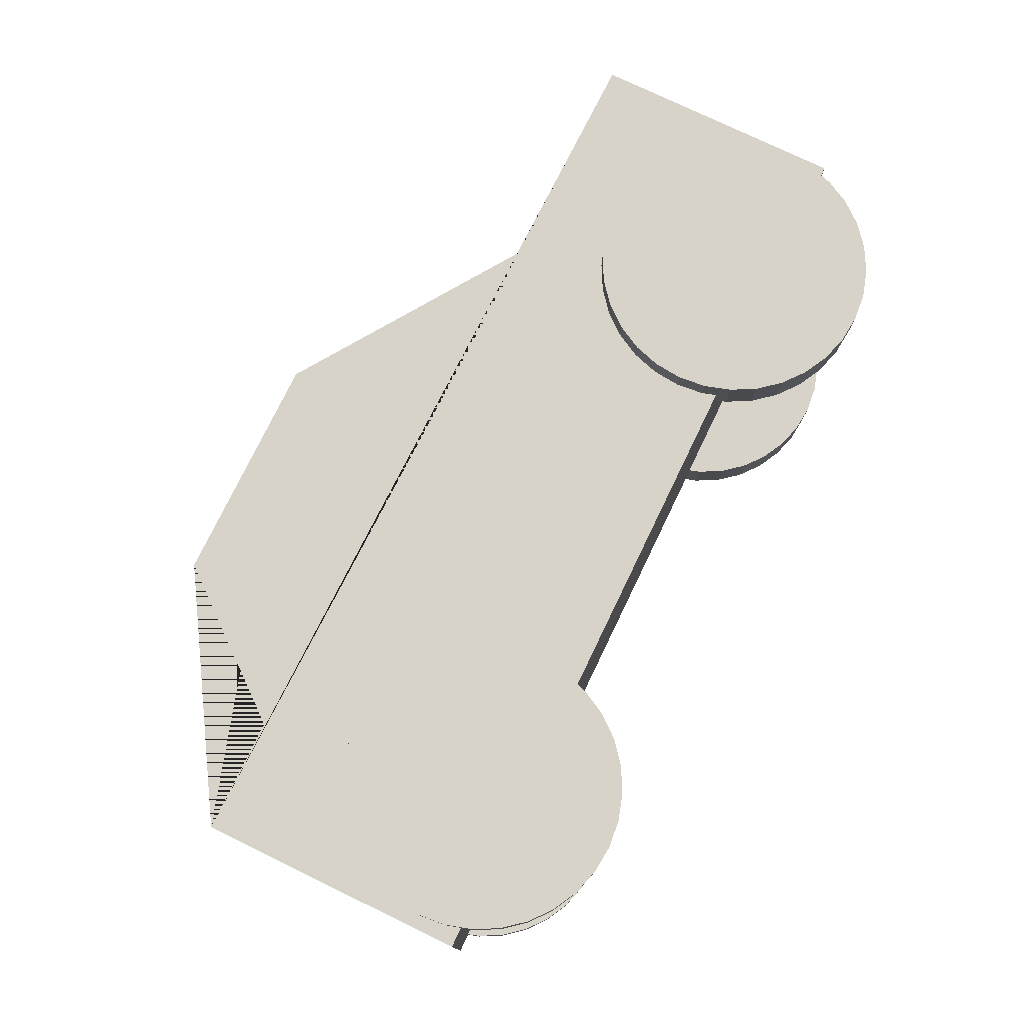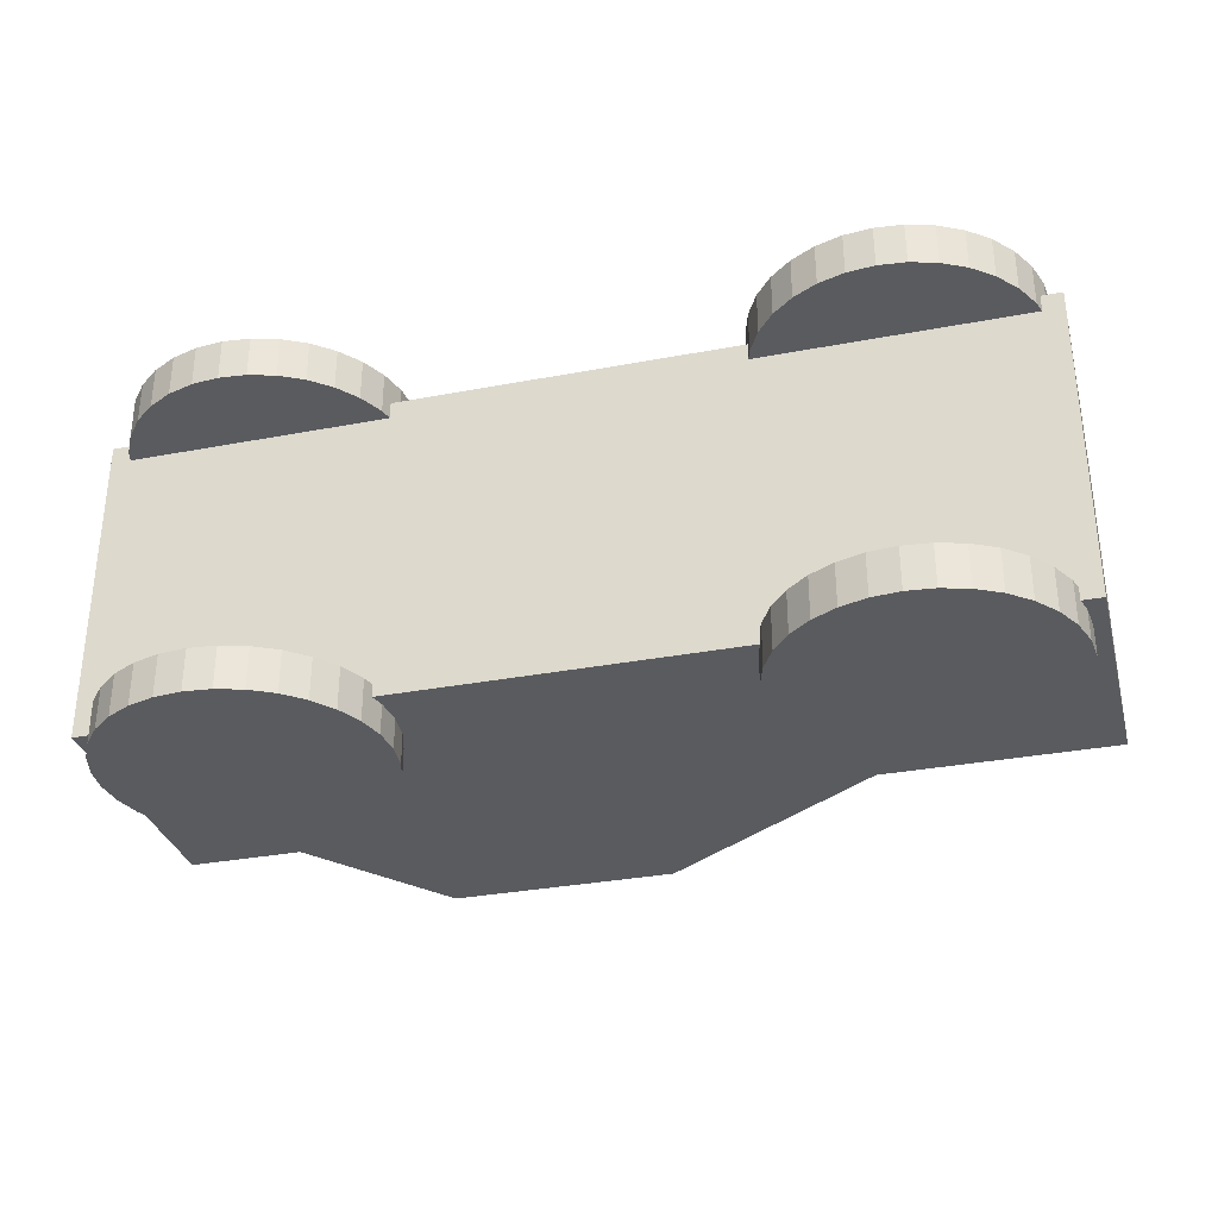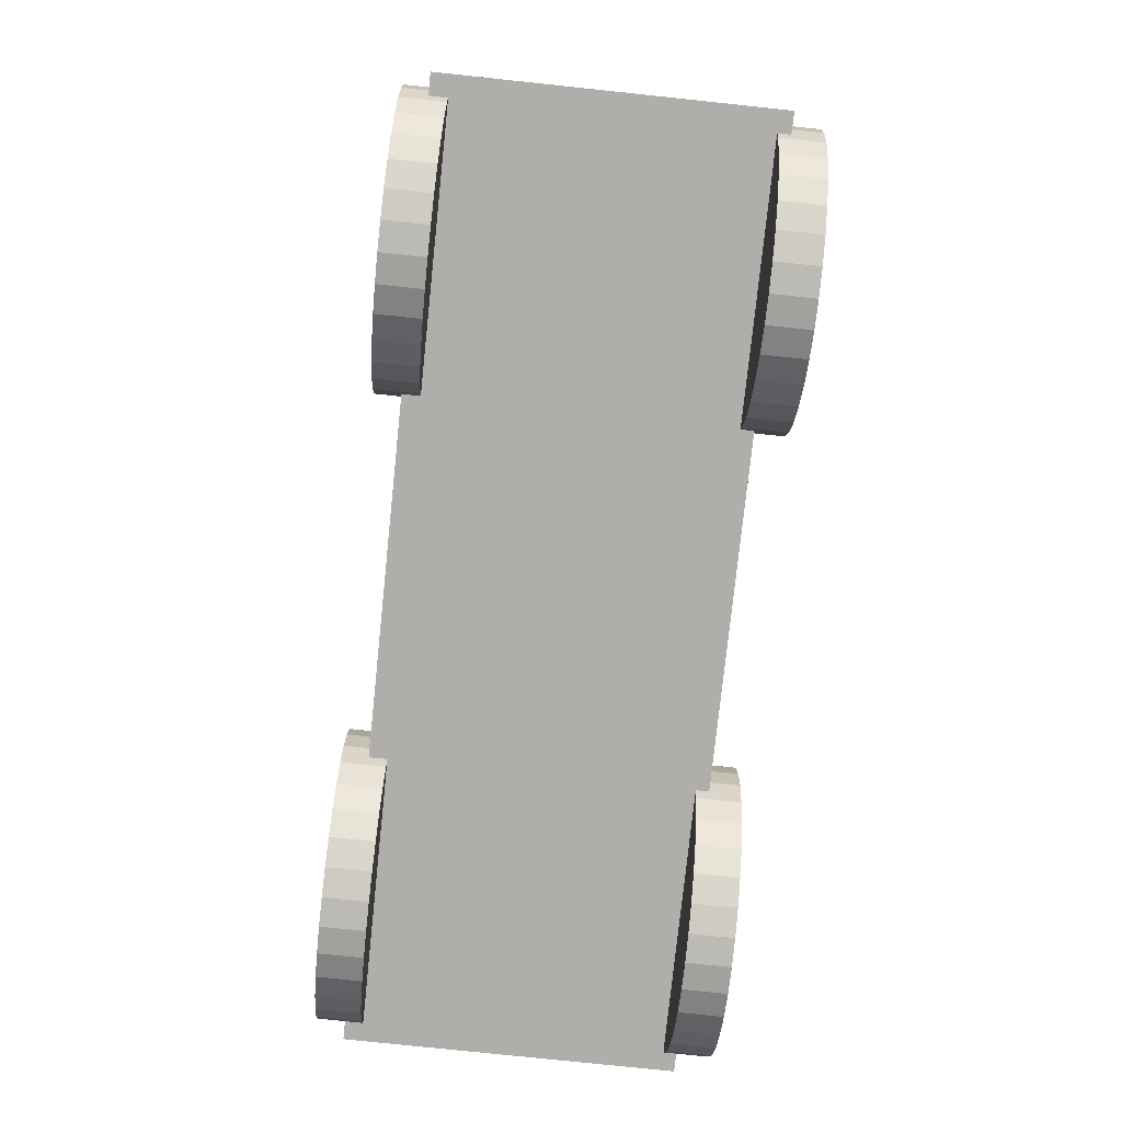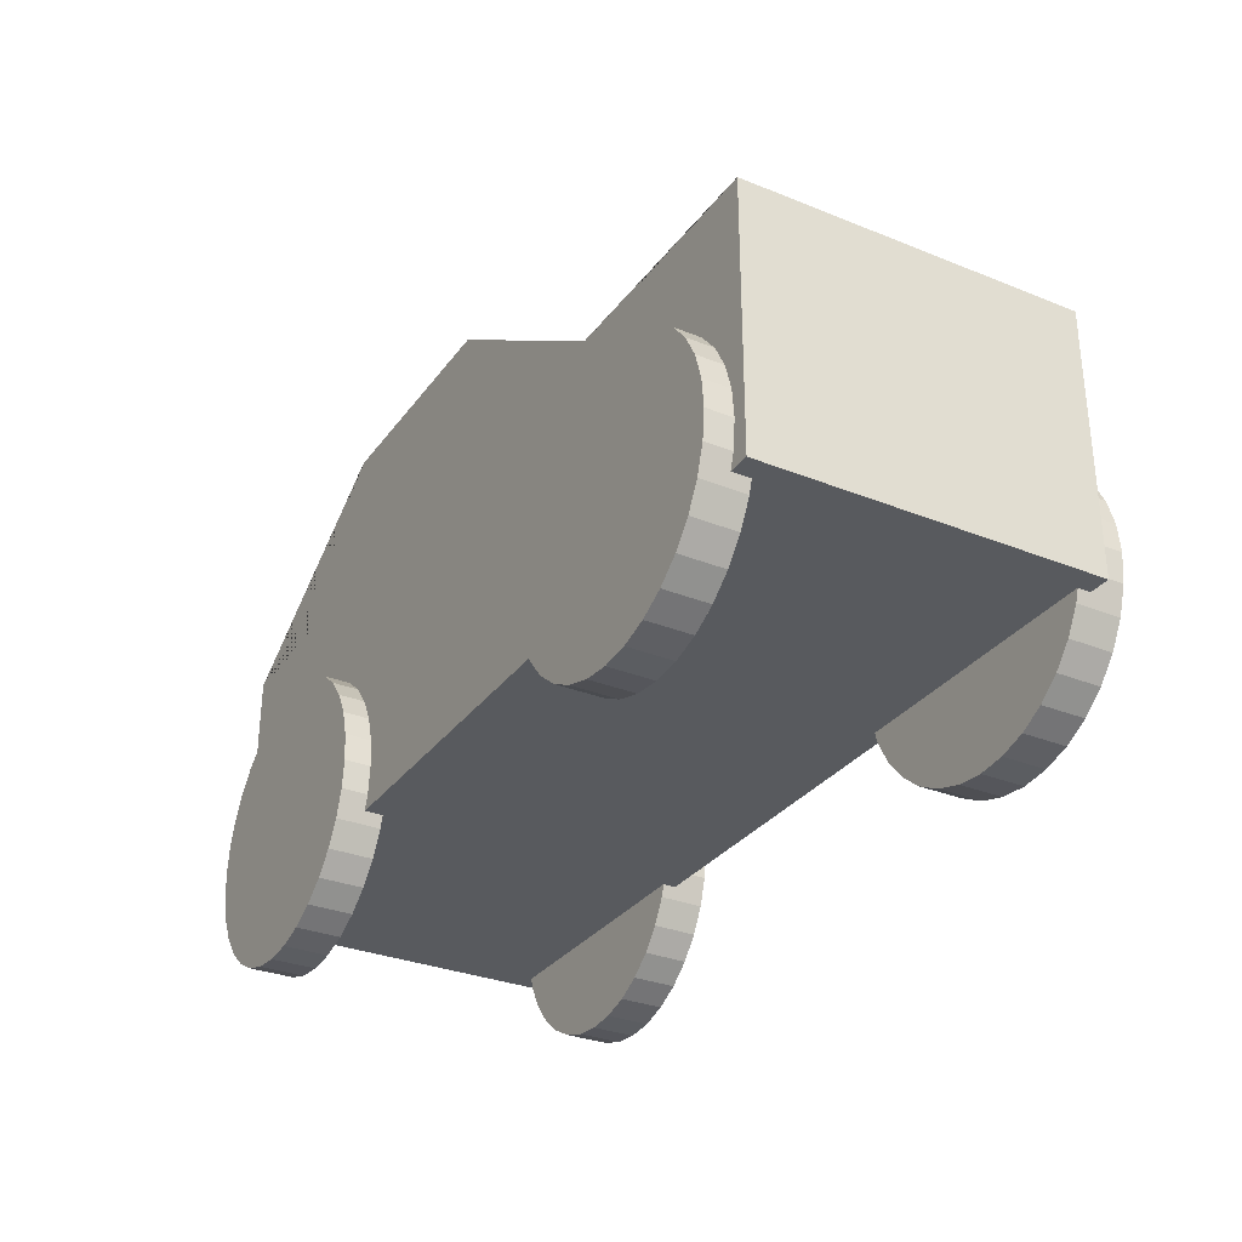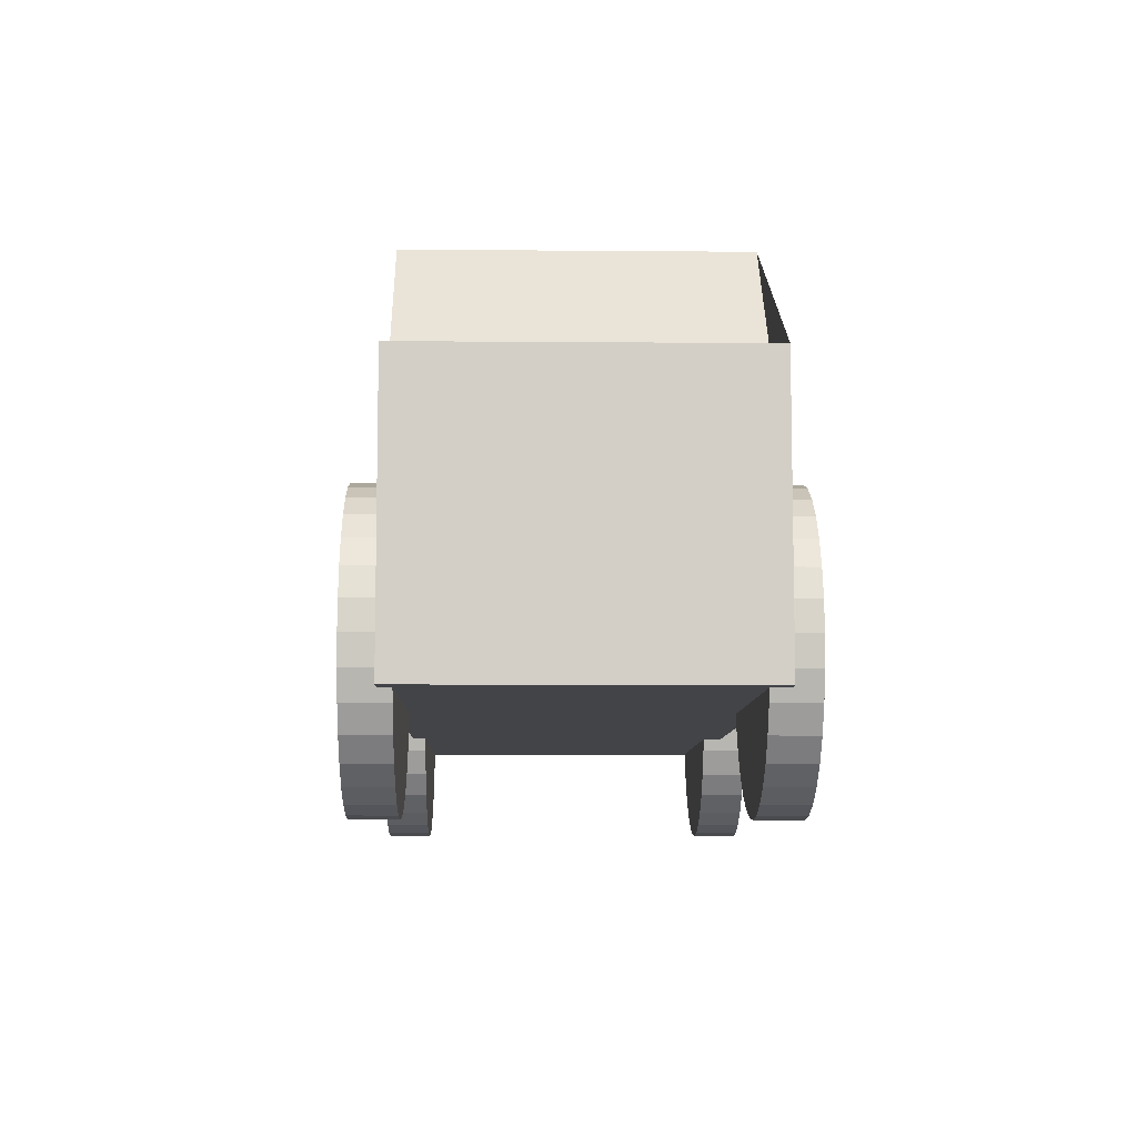
<metadata>
{"format":"obj","ext":"obj","renderer":"f3d","projection":"perspective","resolution":1024,"background":"white","views":[{"elev":76.4,"azim":-64.2,"up":"+Z"},{"elev":-32.4,"azim":14.8,"up":"+Z"},{"elev":-77.7,"azim":84.0,"up":"+Y"},{"elev":-31.1,"azim":60.1,"up":"+Y"},{"elev":-8.2,"azim":-91.3,"up":"+Y"}]}
</metadata>
<code>
o Cylinder.003_Cylinder
v 1.897 -1.884 -0.9214
v 1.897 -1.884 -1.188
v 1.728 -1.867 -0.9214
v 1.728 -1.867 -1.188
v 1.565 -1.818 -0.9214
v 1.565 -1.818 -1.188
v 1.414 -1.738 -0.9214
v 1.414 -1.738 -1.188
v 1.283 -1.63 -0.9214
v 1.283 -1.63 -1.188
v 1.175 -1.498 -0.9214
v 1.175 -1.498 -1.188
v 1.094 -1.348 -0.9214
v 1.094 -1.348 -1.188
v 1.045 -1.185 -0.9214
v 1.045 -1.185 -1.188
v 1.028 -1.015 -0.9214
v 1.028 -1.015 -1.188
v 1.045 -0.8455 -0.9214
v 1.045 -0.8455 -1.188
v 1.094 -0.6825 -0.9214
v 1.094 -0.6825 -1.188
v 1.175 -0.5322 -0.9214
v 1.175 -0.5322 -1.188
v 1.283 -0.4006 -0.9214
v 1.283 -0.4006 -1.188
v 1.414 -0.2925 -0.9214
v 1.414 -0.2925 -1.188
v 1.565 -0.2122 -0.9214
v 1.565 -0.2122 -1.188
v 1.728 -0.1627 -0.9214
v 1.728 -0.1627 -1.188
v 1.897 -0.146 -0.9214
v 1.897 -0.146 -1.188
v 2.067 -0.1627 -0.9214
v 2.067 -0.1627 -1.188
v 2.23 -0.2122 -0.9214
v 2.23 -0.2122 -1.188
v 2.38 -0.2925 -0.9214
v 2.38 -0.2925 -1.188
v 2.512 -0.4006 -0.9214
v 2.512 -0.4006 -1.188
v 2.62 -0.5322 -0.9214
v 2.62 -0.5322 -1.188
v 2.7 -0.6825 -0.9214
v 2.7 -0.6825 -1.188
v 2.75 -0.8455 -0.9214
v 2.75 -0.8455 -1.188
v 2.766 -1.015 -0.9214
v 2.766 -1.015 -1.188
v 2.75 -1.185 -0.9214
v 2.75 -1.185 -1.188
v 2.7 -1.348 -0.9214
v 2.7 -1.348 -1.188
v 2.62 -1.498 -0.9214
v 2.62 -1.498 -1.188
v 2.512 -1.63 -0.9214
v 2.512 -1.63 -1.188
v 2.38 -1.738 -0.9214
v 2.38 -1.738 -1.188
v 2.23 -1.818 -0.9214
v 2.23 -1.818 -1.188
v 2.067 -1.867 -0.9214
v 2.067 -1.867 -1.188
v -1.898 -1.884 -0.9214
v -1.898 -1.884 -1.188
v -2.068 -1.867 -0.9214
v -2.068 -1.867 -1.188
v -2.231 -1.818 -0.9214
v -2.231 -1.818 -1.188
v -2.381 -1.738 -0.9214
v -2.381 -1.738 -1.188
v -2.513 -1.63 -0.9214
v -2.513 -1.63 -1.188
v -2.621 -1.498 -0.9214
v -2.621 -1.498 -1.188
v -2.701 -1.348 -0.9214
v -2.701 -1.348 -1.188
v -2.751 -1.185 -0.9214
v -2.751 -1.185 -1.188
v -2.767 -1.015 -0.9214
v -2.767 -1.015 -1.188
v -2.751 -0.8455 -0.9214
v -2.751 -0.8455 -1.188
v -2.701 -0.6825 -0.9214
v -2.701 -0.6825 -1.188
v -2.621 -0.5322 -0.9214
v -2.621 -0.5322 -1.188
v -2.513 -0.4006 -0.9214
v -2.513 -0.4006 -1.188
v -2.381 -0.2925 -0.9214
v -2.381 -0.2925 -1.188
v -2.231 -0.2122 -0.9214
v -2.231 -0.2122 -1.188
v -2.068 -0.1627 -0.9214
v -2.068 -0.1627 -1.188
v -1.898 -0.146 -0.9214
v -1.898 -0.146 -1.188
v -1.729 -0.1627 -0.9214
v -1.729 -0.1627 -1.188
v -1.566 -0.2122 -0.9214
v -1.566 -0.2122 -1.188
v -1.416 -0.2925 -0.9214
v -1.416 -0.2925 -1.188
v -1.284 -0.4006 -0.9214
v -1.284 -0.4006 -1.188
v -1.176 -0.5322 -0.9214
v -1.176 -0.5322 -1.188
v -1.096 -0.6825 -0.9214
v -1.096 -0.6825 -1.188
v -1.046 -0.8455 -0.9214
v -1.046 -0.8455 -1.188
v -1.029 -1.015 -0.9214
v -1.029 -1.015 -1.188
v -1.046 -1.185 -0.9214
v -1.046 -1.185 -1.188
v -1.096 -1.348 -0.9214
v -1.096 -1.348 -1.188
v -1.176 -1.498 -0.9214
v -1.176 -1.498 -1.188
v -1.284 -1.63 -0.9214
v -1.284 -1.63 -1.188
v -1.416 -1.738 -0.9214
v -1.416 -1.738 -1.188
v -1.566 -1.818 -0.9214
v -1.566 -1.818 -1.188
v -1.729 -1.867 -0.9214
v -1.729 -1.867 -1.188
v -1.898 -1.884 1.157
v -1.898 -1.884 0.8909
v -2.068 -1.867 1.157
v -2.068 -1.867 0.8909
v -2.231 -1.818 1.157
v -2.231 -1.818 0.8909
v -2.381 -1.738 1.157
v -2.381 -1.738 0.8909
v -2.513 -1.63 1.157
v -2.513 -1.63 0.8909
v -2.621 -1.498 1.157
v -2.621 -1.498 0.8909
v -2.701 -1.348 1.157
v -2.701 -1.348 0.8909
v -2.751 -1.185 1.157
v -2.751 -1.185 0.8909
v -2.767 -1.015 1.157
v -2.767 -1.015 0.8909
v -2.751 -0.8455 1.157
v -2.751 -0.8455 0.8909
v -2.701 -0.6825 1.157
v -2.701 -0.6825 0.8909
v -2.621 -0.5322 1.157
v -2.621 -0.5322 0.8909
v -2.513 -0.4006 1.157
v -2.513 -0.4006 0.8909
v -2.381 -0.2925 1.157
v -2.381 -0.2925 0.8909
v -2.231 -0.2122 1.157
v -2.231 -0.2122 0.8909
v -2.068 -0.1627 1.157
v -2.068 -0.1627 0.8909
v -1.898 -0.146 1.157
v -1.898 -0.146 0.8909
v -1.729 -0.1627 1.157
v -1.729 -0.1627 0.8909
v -1.566 -0.2122 1.157
v -1.566 -0.2122 0.8909
v -1.416 -0.2925 1.157
v -1.416 -0.2925 0.8909
v -1.284 -0.4006 1.157
v -1.284 -0.4006 0.8909
v -1.176 -0.5322 1.157
v -1.176 -0.5322 0.8909
v -1.096 -0.6825 1.157
v -1.096 -0.6825 0.8909
v -1.046 -0.8455 1.157
v -1.046 -0.8455 0.8909
v -1.029 -1.015 1.157
v -1.029 -1.015 0.8909
v -1.046 -1.185 1.157
v -1.046 -1.185 0.8909
v -1.096 -1.348 1.157
v -1.096 -1.348 0.8909
v -1.176 -1.498 1.157
v -1.176 -1.498 0.8909
v -1.284 -1.63 1.157
v -1.284 -1.63 0.8909
v -1.416 -1.738 1.157
v -1.416 -1.738 0.8909
v -1.566 -1.818 1.157
v -1.566 -1.818 0.8909
v -1.729 -1.867 1.157
v -1.729 -1.867 0.8909
v 1.897 -1.884 1.157
v 1.897 -1.884 0.8909
v 1.728 -1.867 1.157
v 1.728 -1.867 0.8909
v 1.565 -1.818 1.157
v 1.565 -1.818 0.8909
v 1.414 -1.738 1.157
v 1.414 -1.738 0.8909
v 1.283 -1.63 1.157
v 1.283 -1.63 0.8909
v 1.175 -1.498 1.157
v 1.175 -1.498 0.8909
v 1.094 -1.348 1.157
v 1.094 -1.348 0.8909
v 1.045 -1.185 1.157
v 1.045 -1.185 0.8909
v 1.028 -1.015 1.157
v 1.028 -1.015 0.8909
v 1.045 -0.8455 1.157
v 1.045 -0.8455 0.8909
v 1.094 -0.6825 1.157
v 1.094 -0.6825 0.8909
v 1.175 -0.5322 1.157
v 1.175 -0.5322 0.8909
v 1.283 -0.4006 1.157
v 1.283 -0.4006 0.8909
v 1.414 -0.2925 1.157
v 1.414 -0.2925 0.8909
v 1.565 -0.2122 1.157
v 1.565 -0.2122 0.8909
v 1.728 -0.1627 1.157
v 1.728 -0.1627 0.8909
v 1.897 -0.146 1.157
v 1.897 -0.146 0.8909
v 2.067 -0.1627 1.157
v 2.067 -0.1627 0.8909
v 2.23 -0.2122 1.157
v 2.23 -0.2122 0.8909
v 2.38 -0.2925 1.157
v 2.38 -0.2925 0.8909
v 2.512 -0.4006 1.157
v 2.512 -0.4006 0.8909
v 2.62 -0.5322 1.157
v 2.62 -0.5322 0.8909
v 2.7 -0.6825 1.157
v 2.7 -0.6825 0.8909
v 2.75 -0.8455 1.157
v 2.75 -0.8455 0.8909
v 2.766 -1.015 1.157
v 2.766 -1.015 0.8909
v 2.75 -1.185 1.157
v 2.75 -1.185 0.8909
v 2.7 -1.348 1.157
v 2.7 -1.348 0.8909
v 2.62 -1.498 1.157
v 2.62 -1.498 0.8909
v 2.512 -1.63 1.157
v 2.512 -1.63 0.8909
v 2.38 -1.738 1.157
v 2.38 -1.738 0.8909
v 2.23 -1.818 1.157
v 2.23 -1.818 0.8909
v 2.067 -1.867 1.157
v 2.067 -1.867 0.8909
v -2.851 0.3948 -1
v -2.851 0.3948 1
v 2.851 0.3097 1
v 2.851 0.3097 -1
v -2.851 -1.274 -1
v -2.851 -1.274 1
v 2.851 -1.274 1
v 2.851 -1.274 -1
v -2.851 0.3948 0
v -0 1.274 -1
v -0 1.274 1
v 2.851 0.3097 -0
v -0 1.274 0
v -2.851 0.3948 0.5
v 1.426 0.3097 -1
v 1.426 0.3097 1
v 2.851 0.3097 -0.5
v -2.851 0.3948 -0.5
v -1.426 1.274 -1
v -1.426 1.274 1
v 2.851 0.3097 0.5
v 1.426 0.3097 0
v -1.426 1.274 0
v -0 1.274 -0.5
v -0 1.274 0.5
v -1.426 1.274 0.5
v -1.426 1.274 -0.5
v 1.426 0.3097 -0.5
v 1.426 0.3097 0.5
v -2.851 0.3948 0.75
v -2.851 0.3948 -0.25
v -2.851 0.3948 0.25
v -2.851 0.3948 -0.75
v -2.138 0.3948 -1
v -2.138 0.3948 1
v -2.138 0.3948 0
v -2.138 0.3948 0.5
v -1.426 1.274 0.25
v -1.426 1.274 0.75
v -2.138 0.3948 -0.5
v -1.426 1.274 -0.75
v -1.426 1.274 -0.25
v -2.138 0.3948 -0.25
v -2.138 0.3948 -0.75
v -2.138 0.3948 0.75
v -2.138 0.3948 0.25
f 1 3 4 2
f 3 5 6 4
f 5 7 8 6
f 7 9 10 8
f 9 11 12 10
f 11 13 14 12
f 13 15 16 14
f 15 17 18 16
f 17 19 20 18
f 19 21 22 20
f 21 23 24 22
f 23 25 26 24
f 25 27 28 26
f 27 29 30 28
f 29 31 32 30
f 31 33 34 32
f 33 35 36 34
f 35 37 38 36
f 37 39 40 38
f 39 41 42 40
f 41 43 44 42
f 43 45 46 44
f 45 47 48 46
f 47 49 50 48
f 49 51 52 50
f 51 53 54 52
f 53 55 56 54
f 55 57 58 56
f 57 59 60 58
f 59 61 62 60
f 4 6 8 10 12 14 16 18 20 22 24 26 28 30 32 34 36 38 40 42 44 46 48 50 52 54 56 58 60 62 64 2
f 61 63 64 62
f 63 1 2 64
f 1 63 61 59 57 55 53 51 49 47 45 43 41 39 37 35 33 31 29 27 25 23 21 19 17 15 13 11 9 7 5 3
f 65 67 68 66
f 67 69 70 68
f 69 71 72 70
f 71 73 74 72
f 73 75 76 74
f 75 77 78 76
f 77 79 80 78
f 79 81 82 80
f 81 83 84 82
f 83 85 86 84
f 85 87 88 86
f 87 89 90 88
f 89 91 92 90
f 91 93 94 92
f 93 95 96 94
f 95 97 98 96
f 97 99 100 98
f 99 101 102 100
f 101 103 104 102
f 103 105 106 104
f 105 107 108 106
f 107 109 110 108
f 109 111 112 110
f 111 113 114 112
f 113 115 116 114
f 115 117 118 116
f 117 119 120 118
f 119 121 122 120
f 121 123 124 122
f 123 125 126 124
f 68 70 72 74 76 78 80 82 84 86 88 90 92 94 96 98 100 102 104 106 108 110 112 114 116 118 120 122 124 126 128 66
f 125 127 128 126
f 127 65 66 128
f 65 127 125 123 121 119 117 115 113 111 109 107 105 103 101 99 97 95 93 91 89 87 85 83 81 79 77 75 73 71 69 67
f 129 131 132 130
f 131 133 134 132
f 133 135 136 134
f 135 137 138 136
f 137 139 140 138
f 139 141 142 140
f 141 143 144 142
f 143 145 146 144
f 145 147 148 146
f 147 149 150 148
f 149 151 152 150
f 151 153 154 152
f 153 155 156 154
f 155 157 158 156
f 157 159 160 158
f 159 161 162 160
f 161 163 164 162
f 163 165 166 164
f 165 167 168 166
f 167 169 170 168
f 169 171 172 170
f 171 173 174 172
f 173 175 176 174
f 175 177 178 176
f 177 179 180 178
f 179 181 182 180
f 181 183 184 182
f 183 185 186 184
f 185 187 188 186
f 187 189 190 188
f 132 134 136 138 140 142 144 146 148 150 152 154 156 158 160 162 164 166 168 170 172 174 176 178 180 182 184 186 188 190 192 130
f 189 191 192 190
f 191 129 130 192
f 129 191 189 187 185 183 181 179 177 175 173 171 169 167 165 163 161 159 157 155 153 151 149 147 145 143 141 139 137 135 133 131
f 193 195 196 194
f 195 197 198 196
f 197 199 200 198
f 199 201 202 200
f 201 203 204 202
f 203 205 206 204
f 205 207 208 206
f 207 209 210 208
f 209 211 212 210
f 211 213 214 212
f 213 215 216 214
f 215 217 218 216
f 217 219 220 218
f 219 221 222 220
f 221 223 224 222
f 223 225 226 224
f 225 227 228 226
f 227 229 230 228
f 229 231 232 230
f 231 233 234 232
f 233 235 236 234
f 235 237 238 236
f 237 239 240 238
f 239 241 242 240
f 241 243 244 242
f 243 245 246 244
f 245 247 248 246
f 247 249 250 248
f 249 251 252 250
f 251 253 254 252
f 196 198 200 202 204 206 208 210 212 214 216 218 220 222 224 226 228 230 232 234 236 238 240 242 244 246 248 250 252 254 256 194
f 253 255 256 254
f 255 193 194 256
f 193 255 253 251 249 247 245 243 241 239 237 235 233 231 229 227 225 223 221 219 217 215 213 211 209 207 205 203 201 199 197 195
f 285 277 259 272
f 261 262 263 264
f 257 289 274 287 265 288 270 286 258 262 261
f 258 291 276 267 272 259 263 262
f 259 277 268 273 260 264 263
f 261 264 260 271 266 275 290 257
f 284 273 268 278
f 283 280 269 279 298
f 282 281 267 276 295
f 279 269 281 282 294
f 302 294 282 293
f 301 295 276 291
f 275 266 280 283 297
f 300 297 283 296
f 299 298 279 292
f 271 260 273 284
f 266 271 284 280
f 280 284 278 269
f 278 268 277 285
f 269 278 285 281
f 281 285 272 267
f 296 283 298 299
f 274 296 299 287
f 287 299 292 265
f 290 275 297 300
f 257 290 300 289
f 289 300 296 274
f 293 282 295 301
f 270 293 301 286
f 286 301 291 258
f 292 279 294 302
f 265 292 302 288
f 288 302 293 270

</code>
